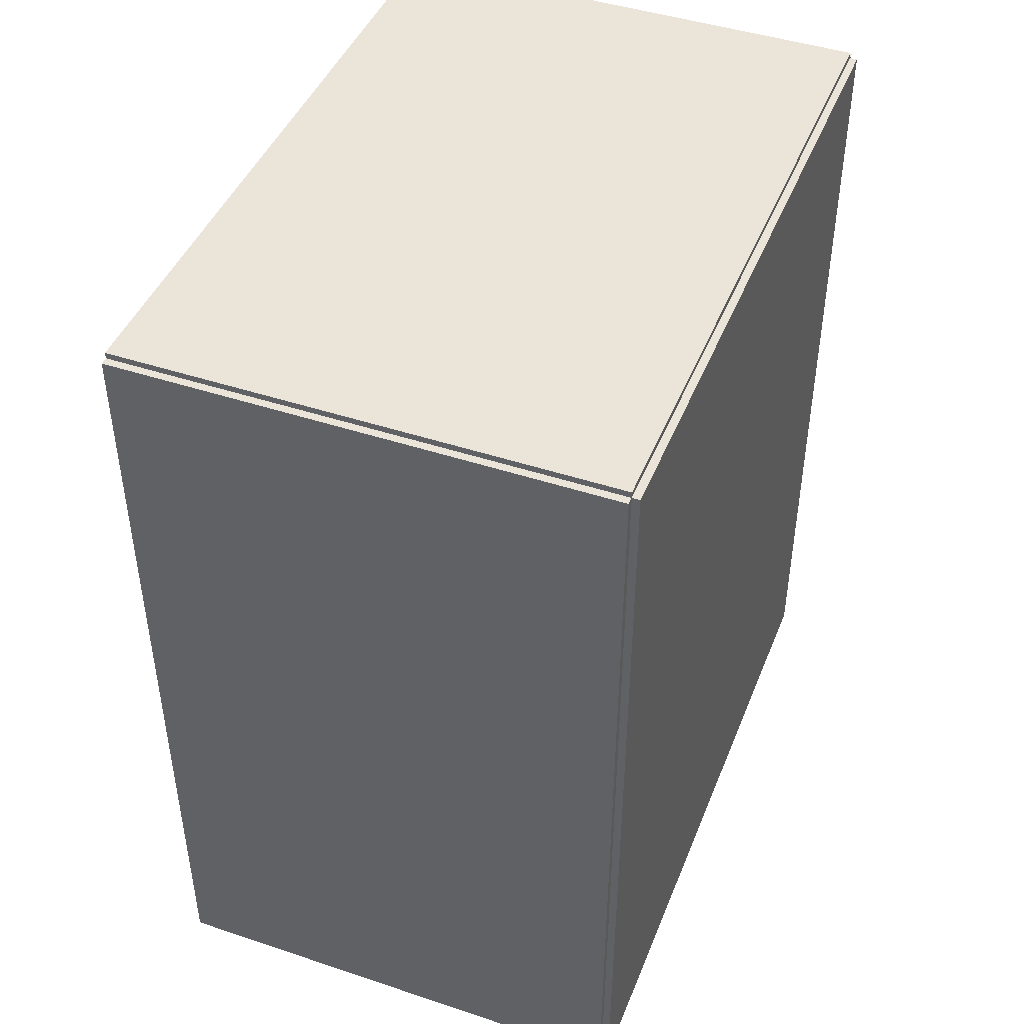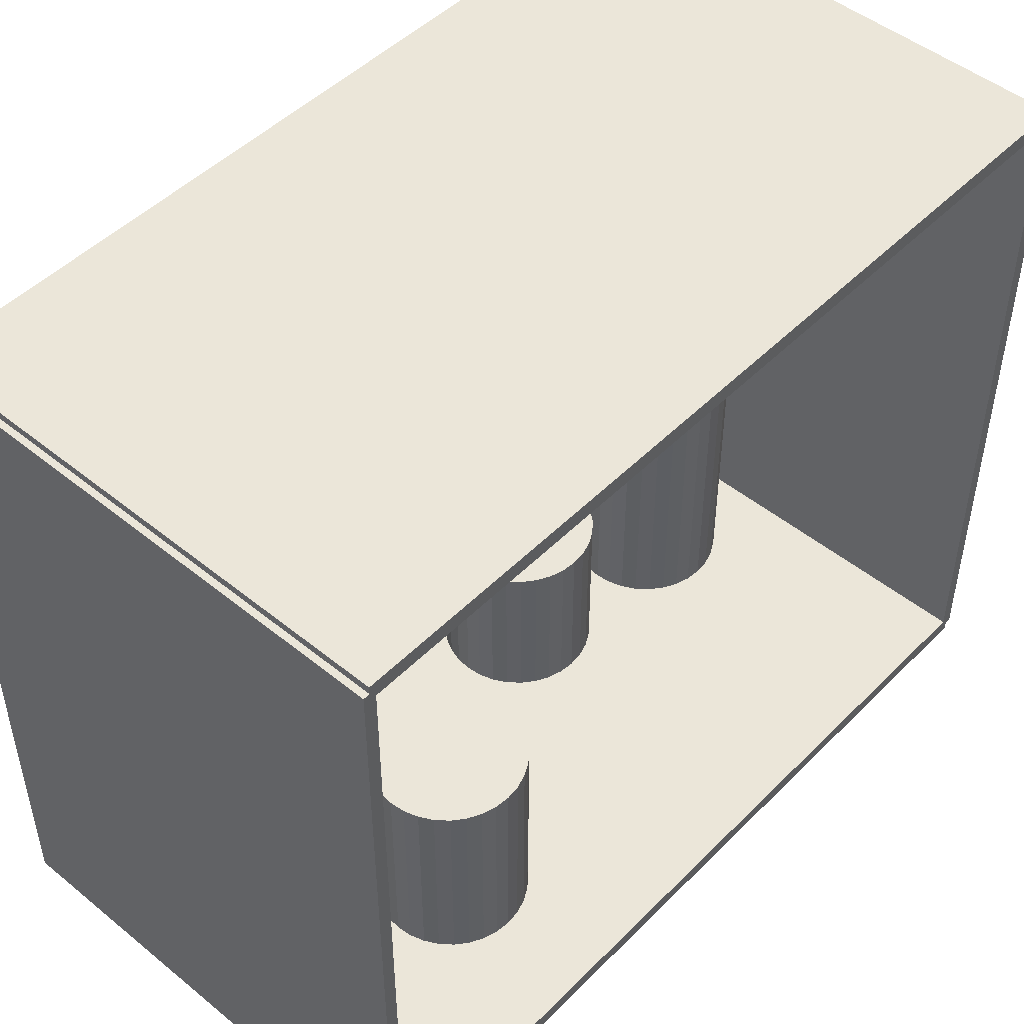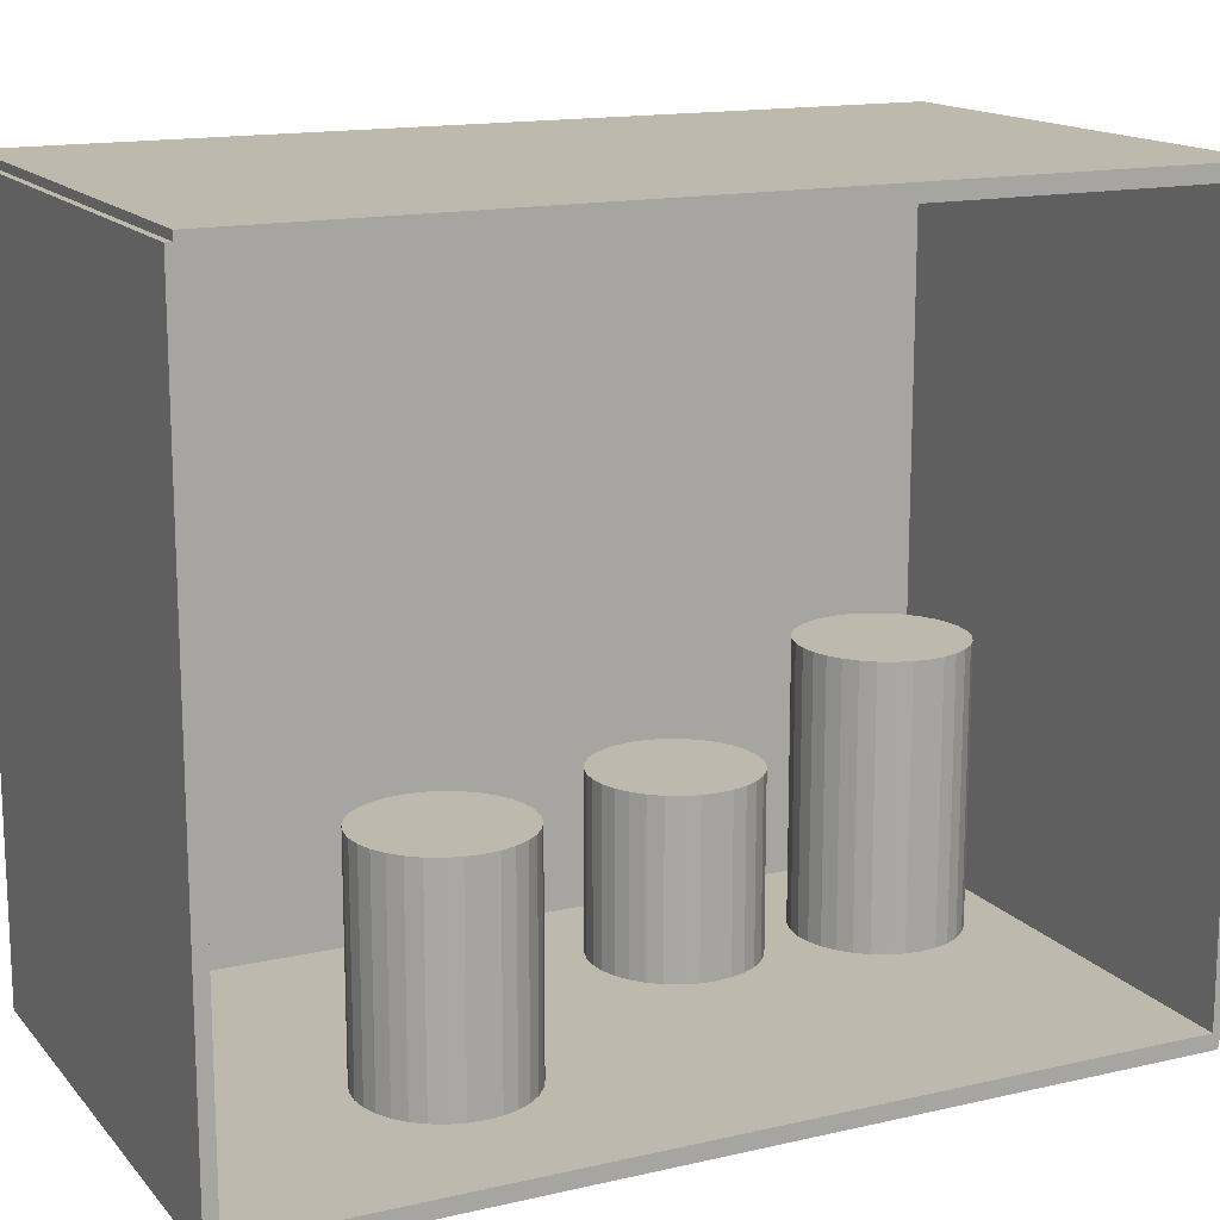
<metadata>
{"format":"obj","ext":"obj","renderer":"f3d","projection":"perspective","resolution":1024,"background":"white","views":[{"elev":44.7,"azim":-158.9,"up":"+Y"},{"elev":48.5,"azim":42.1,"up":"+Z"},{"elev":15.2,"azim":64.0,"up":"+Z"}]}
</metadata>
<code>
v -0.0982 -0.1708 -0.00306
v -0.0982 -0.1708 0.00306
v -0.0982 0.1708 -0.00306
v -0.0982 0.1708 0.00306
v 0.0982 -0.1708 -0.00306
v 0.0982 -0.1708 0.00306
v 0.0982 0.1708 -0.00306
v 0.0982 0.1708 0.00306
v -0.09514 -0.1708 0
v -0.1013 -0.1708 0
v -0.09514 0.1708 0
v -0.1013 0.1708 0
v -0.09514 -0.1708 0.2812
v -0.1013 -0.1708 0.2812
v -0.09514 0.1708 0.2812
v -0.1013 0.1708 0.2812
v -0.0982 0.1683 0.2812
v -0.0982 0.1733 0.2812
v -0.0982 0.1683 0
v -0.0982 0.1733 0
v 0.0982 0.1683 0.2812
v 0.0982 0.1733 0.2812
v 0.0982 0.1683 0
v 0.0982 0.1733 0
v -0.0982 -0.1683 0
v -0.0982 -0.1733 0
v -0.0982 -0.1683 0.2812
v -0.0982 -0.1733 0.2812
v 0.0982 -0.1683 0
v 0.0982 -0.1733 0
v 0.0982 -0.1683 0.2812
v 0.0982 -0.1733 0.2812
v -0.0982 -0.1708 0.2782
v -0.0982 -0.1708 0.2843
v -0.0982 0.1708 0.2782
v -0.0982 0.1708 0.2843
v 0.0982 -0.1708 0.2782
v 0.0982 -0.1708 0.2843
v 0.0982 0.1708 0.2782
v 0.0982 0.1708 0.2843
v -0.02867 0.1171 0.006119
v 0.002463 0.1171 0.006119
v 0.002463 0.1171 0.05831
v -0.02867 0.1171 0.05831
v 0.001865 0.1232 0.006119
v 0.001865 0.1232 0.05831
v 9.342e-05 0.129 0.006119
v 9.342e-05 0.129 0.05831
v -0.002783 0.1344 0.006119
v -0.002783 0.1344 0.05831
v -0.006655 0.1391 0.006119
v -0.006655 0.1391 0.05831
v -0.01137 0.143 0.006119
v -0.01137 0.143 0.05831
v -0.01675 0.1459 0.006119
v -0.01675 0.1459 0.05831
v -0.02259 0.1477 0.006119
v -0.02259 0.1477 0.05831
v -0.02867 0.1483 0.006119
v -0.02867 0.1483 0.05831
v -0.03474 0.1477 0.006119
v -0.03474 0.1477 0.05831
v -0.04058 0.1459 0.006119
v -0.04058 0.1459 0.05831
v -0.04596 0.143 0.006119
v -0.04596 0.143 0.05831
v -0.05068 0.1391 0.006119
v -0.05068 0.1391 0.05831
v -0.05455 0.1344 0.006119
v -0.05455 0.1344 0.05831
v -0.05743 0.129 0.006119
v -0.05743 0.129 0.05831
v -0.0592 0.1232 0.006119
v -0.0592 0.1232 0.05831
v -0.0598 0.1171 0.006119
v -0.0598 0.1171 0.05831
v -0.0592 0.111 0.006119
v -0.0592 0.111 0.05831
v -0.05743 0.1052 0.006119
v -0.05743 0.1052 0.05831
v -0.05455 0.09983 0.006119
v -0.05455 0.09983 0.05831
v -0.05068 0.09511 0.006119
v -0.05068 0.09511 0.05831
v -0.04596 0.09124 0.006119
v -0.04596 0.09124 0.05831
v -0.04058 0.08836 0.006119
v -0.04058 0.08836 0.05831
v -0.03474 0.08659 0.006119
v -0.03474 0.08659 0.05831
v -0.02867 0.08599 0.006119
v -0.02867 0.08599 0.05831
v -0.02259 0.08659 0.006119
v -0.02259 0.08659 0.05831
v -0.01675 0.08836 0.006119
v -0.01675 0.08836 0.05831
v -0.01137 0.09124 0.006119
v -0.01137 0.09124 0.05831
v -0.006655 0.09511 0.006119
v -0.006655 0.09511 0.05831
v -0.002783 0.09983 0.006119
v -0.002783 0.09983 0.05831
v 9.342e-05 0.1052 0.006119
v 9.342e-05 0.1052 0.05831
v 0.001865 0.111 0.006119
v 0.001865 0.111 0.05831
v -0.02867 0.1171 0.05831
v 0.002463 0.1171 0.05831
v 0.002463 0.1171 0.1105
v -0.02867 0.1171 0.1105
v 0.001865 0.1232 0.05831
v 0.001865 0.1232 0.1105
v 9.342e-05 0.129 0.05831
v 9.342e-05 0.129 0.1105
v -0.002783 0.1344 0.05831
v -0.002783 0.1344 0.1105
v -0.006655 0.1391 0.05831
v -0.006655 0.1391 0.1105
v -0.01137 0.143 0.05831
v -0.01137 0.143 0.1105
v -0.01675 0.1459 0.05831
v -0.01675 0.1459 0.1105
v -0.02259 0.1477 0.05831
v -0.02259 0.1477 0.1105
v -0.02867 0.1483 0.05831
v -0.02867 0.1483 0.1105
v -0.03474 0.1477 0.05831
v -0.03474 0.1477 0.1105
v -0.04058 0.1459 0.05831
v -0.04058 0.1459 0.1105
v -0.04596 0.143 0.05831
v -0.04596 0.143 0.1105
v -0.05068 0.1391 0.05831
v -0.05068 0.1391 0.1105
v -0.05455 0.1344 0.05831
v -0.05455 0.1344 0.1105
v -0.05743 0.129 0.05831
v -0.05743 0.129 0.1105
v -0.0592 0.1232 0.05831
v -0.0592 0.1232 0.1105
v -0.0598 0.1171 0.05831
v -0.0598 0.1171 0.1105
v -0.0592 0.111 0.05831
v -0.0592 0.111 0.1105
v -0.05743 0.1052 0.05831
v -0.05743 0.1052 0.1105
v -0.05455 0.09983 0.05831
v -0.05455 0.09983 0.1105
v -0.05068 0.09511 0.05831
v -0.05068 0.09511 0.1105
v -0.04596 0.09124 0.05831
v -0.04596 0.09124 0.1105
v -0.04058 0.08836 0.05831
v -0.04058 0.08836 0.1105
v -0.03474 0.08659 0.05831
v -0.03474 0.08659 0.1105
v -0.02867 0.08599 0.05831
v -0.02867 0.08599 0.1105
v -0.02259 0.08659 0.05831
v -0.02259 0.08659 0.1105
v -0.01675 0.08836 0.05831
v -0.01675 0.08836 0.1105
v -0.01137 0.09124 0.05831
v -0.01137 0.09124 0.1105
v -0.006655 0.09511 0.05831
v -0.006655 0.09511 0.1105
v -0.002783 0.09983 0.05831
v -0.002783 0.09983 0.1105
v 9.342e-05 0.1052 0.05831
v 9.342e-05 0.1052 0.1105
v 0.001865 0.111 0.05831
v 0.001865 0.111 0.1105
v -0.03579 0.04127 0.006119
v -0.004741 0.04127 0.006119
v -0.004741 0.04127 0.0725
v -0.03579 0.04127 0.0725
v -0.005337 0.04733 0.006119
v -0.005337 0.04733 0.0725
v -0.007104 0.05316 0.006119
v -0.007104 0.05316 0.0725
v -0.009973 0.05852 0.006119
v -0.009973 0.05852 0.0725
v -0.01383 0.06323 0.006119
v -0.01383 0.06323 0.0725
v -0.01854 0.06709 0.006119
v -0.01854 0.06709 0.0725
v -0.02391 0.06996 0.006119
v -0.02391 0.06996 0.0725
v -0.02973 0.07172 0.006119
v -0.02973 0.07172 0.0725
v -0.03579 0.07232 0.006119
v -0.03579 0.07232 0.0725
v -0.04184 0.07172 0.006119
v -0.04184 0.07172 0.0725
v -0.04767 0.06996 0.006119
v -0.04767 0.06996 0.0725
v -0.05304 0.06709 0.006119
v -0.05304 0.06709 0.0725
v -0.05774 0.06323 0.006119
v -0.05774 0.06323 0.0725
v -0.0616 0.05852 0.006119
v -0.0616 0.05852 0.0725
v -0.06447 0.05316 0.006119
v -0.06447 0.05316 0.0725
v -0.06624 0.04733 0.006119
v -0.06624 0.04733 0.0725
v -0.06683 0.04127 0.006119
v -0.06683 0.04127 0.0725
v -0.06624 0.03522 0.006119
v -0.06624 0.03522 0.0725
v -0.06447 0.02939 0.006119
v -0.06447 0.02939 0.0725
v -0.0616 0.02403 0.006119
v -0.0616 0.02403 0.0725
v -0.05774 0.01932 0.006119
v -0.05774 0.01932 0.0725
v -0.05304 0.01546 0.006119
v -0.05304 0.01546 0.0725
v -0.04767 0.01259 0.006119
v -0.04767 0.01259 0.0725
v -0.04184 0.01082 0.006119
v -0.04184 0.01082 0.0725
v -0.03579 0.01023 0.006119
v -0.03579 0.01023 0.0725
v -0.02973 0.01082 0.006119
v -0.02973 0.01082 0.0725
v -0.02391 0.01259 0.006119
v -0.02391 0.01259 0.0725
v -0.01854 0.01546 0.006119
v -0.01854 0.01546 0.0725
v -0.01383 0.01932 0.006119
v -0.01383 0.01932 0.0725
v -0.009973 0.02403 0.006119
v -0.009973 0.02403 0.0725
v -0.007104 0.02939 0.006119
v -0.007104 0.02939 0.0725
v -0.005337 0.03522 0.006119
v -0.005337 0.03522 0.0725
v 0.03123 -0.0721 0.006119
v 0.06167 -0.0721 0.006119
v 0.06167 -0.0721 0.09061
v 0.03123 -0.0721 0.09061
v 0.06108 -0.06616 0.006119
v 0.06108 -0.06616 0.09061
v 0.05935 -0.06045 0.006119
v 0.05935 -0.06045 0.09061
v 0.05654 -0.05519 0.006119
v 0.05654 -0.05519 0.09061
v 0.05275 -0.05057 0.006119
v 0.05275 -0.05057 0.09061
v 0.04814 -0.04679 0.006119
v 0.04814 -0.04679 0.09061
v 0.04288 -0.04398 0.006119
v 0.04288 -0.04398 0.09061
v 0.03717 -0.04224 0.006119
v 0.03717 -0.04224 0.09061
v 0.03123 -0.04166 0.006119
v 0.03123 -0.04166 0.09061
v 0.02529 -0.04224 0.006119
v 0.02529 -0.04224 0.09061
v 0.01958 -0.04398 0.006119
v 0.01958 -0.04398 0.09061
v 0.01432 -0.04679 0.006119
v 0.01432 -0.04679 0.09061
v 0.009708 -0.05057 0.006119
v 0.009708 -0.05057 0.09061
v 0.005923 -0.05519 0.006119
v 0.005923 -0.05519 0.09061
v 0.00311 -0.06045 0.006119
v 0.00311 -0.06045 0.09061
v 0.001378 -0.06616 0.006119
v 0.001378 -0.06616 0.09061
v 0.0007935 -0.0721 0.006119
v 0.0007935 -0.0721 0.09061
v 0.001378 -0.07803 0.006119
v 0.001378 -0.07803 0.09061
v 0.00311 -0.08374 0.006119
v 0.00311 -0.08374 0.09061
v 0.005923 -0.08901 0.006119
v 0.005923 -0.08901 0.09061
v 0.009708 -0.09362 0.006119
v 0.009708 -0.09362 0.09061
v 0.01432 -0.0974 0.006119
v 0.01432 -0.0974 0.09061
v 0.01958 -0.1002 0.006119
v 0.01958 -0.1002 0.09061
v 0.02529 -0.1019 0.006119
v 0.02529 -0.1019 0.09061
v 0.03123 -0.1025 0.006119
v 0.03123 -0.1025 0.09061
v 0.03717 -0.1019 0.006119
v 0.03717 -0.1019 0.09061
v 0.04288 -0.1002 0.006119
v 0.04288 -0.1002 0.09061
v 0.04814 -0.0974 0.006119
v 0.04814 -0.0974 0.09061
v 0.05275 -0.09362 0.006119
v 0.05275 -0.09362 0.09061
v 0.05654 -0.08901 0.006119
v 0.05654 -0.08901 0.09061
v 0.05935 -0.08374 0.006119
v 0.05935 -0.08374 0.09061
v 0.06108 -0.07803 0.006119
v 0.06108 -0.07803 0.09061
f 2 4 1
f 5 2 1
f 1 4 3
f 3 5 1
f 2 8 4
f 6 2 5
f 6 8 2
f 4 8 3
f 7 5 3
f 3 8 7
f 7 6 5
f 8 6 7
f 10 12 9
f 13 10 9
f 9 12 11
f 11 13 9
f 10 16 12
f 14 10 13
f 14 16 10
f 12 16 11
f 15 13 11
f 11 16 15
f 15 14 13
f 16 14 15
f 18 20 17
f 21 18 17
f 17 20 19
f 19 21 17
f 18 24 20
f 22 18 21
f 22 24 18
f 20 24 19
f 23 21 19
f 19 24 23
f 23 22 21
f 24 22 23
f 26 28 25
f 29 26 25
f 25 28 27
f 27 29 25
f 26 32 28
f 30 26 29
f 30 32 26
f 28 32 27
f 31 29 27
f 27 32 31
f 31 30 29
f 32 30 31
f 34 36 33
f 37 34 33
f 33 36 35
f 35 37 33
f 34 40 36
f 38 34 37
f 38 40 34
f 36 40 35
f 39 37 35
f 35 40 39
f 39 38 37
f 40 38 39
f 42 41 45
f 42 45 43
f 43 45 46
f 43 46 44
f 45 41 47
f 45 47 46
f 46 47 48
f 46 48 44
f 47 41 49
f 47 49 48
f 48 49 50
f 48 50 44
f 49 41 51
f 49 51 50
f 50 51 52
f 50 52 44
f 51 41 53
f 51 53 52
f 52 53 54
f 52 54 44
f 53 41 55
f 53 55 54
f 54 55 56
f 54 56 44
f 55 41 57
f 55 57 56
f 56 57 58
f 56 58 44
f 57 41 59
f 57 59 58
f 58 59 60
f 58 60 44
f 59 41 61
f 59 61 60
f 60 61 62
f 60 62 44
f 61 41 63
f 61 63 62
f 62 63 64
f 62 64 44
f 63 41 65
f 63 65 64
f 64 65 66
f 64 66 44
f 65 41 67
f 65 67 66
f 66 67 68
f 66 68 44
f 67 41 69
f 67 69 68
f 68 69 70
f 68 70 44
f 69 41 71
f 69 71 70
f 70 71 72
f 70 72 44
f 71 41 73
f 71 73 72
f 72 73 74
f 72 74 44
f 73 41 75
f 73 75 74
f 74 75 76
f 74 76 44
f 75 41 77
f 75 77 76
f 76 77 78
f 76 78 44
f 77 41 79
f 77 79 78
f 78 79 80
f 78 80 44
f 79 41 81
f 79 81 80
f 80 81 82
f 80 82 44
f 81 41 83
f 81 83 82
f 82 83 84
f 82 84 44
f 83 41 85
f 83 85 84
f 84 85 86
f 84 86 44
f 85 41 87
f 85 87 86
f 86 87 88
f 86 88 44
f 87 41 89
f 87 89 88
f 88 89 90
f 88 90 44
f 89 41 91
f 89 91 90
f 90 91 92
f 90 92 44
f 91 41 93
f 91 93 92
f 92 93 94
f 92 94 44
f 93 41 95
f 93 95 94
f 94 95 96
f 94 96 44
f 95 41 97
f 95 97 96
f 96 97 98
f 96 98 44
f 97 41 99
f 97 99 98
f 98 99 100
f 98 100 44
f 99 41 101
f 99 101 100
f 100 101 102
f 100 102 44
f 101 41 103
f 101 103 102
f 102 103 104
f 102 104 44
f 103 41 105
f 103 105 104
f 104 105 106
f 104 106 44
f 105 41 42
f 105 42 106
f 106 42 43
f 106 43 44
f 108 107 111
f 108 111 109
f 109 111 112
f 109 112 110
f 111 107 113
f 111 113 112
f 112 113 114
f 112 114 110
f 113 107 115
f 113 115 114
f 114 115 116
f 114 116 110
f 115 107 117
f 115 117 116
f 116 117 118
f 116 118 110
f 117 107 119
f 117 119 118
f 118 119 120
f 118 120 110
f 119 107 121
f 119 121 120
f 120 121 122
f 120 122 110
f 121 107 123
f 121 123 122
f 122 123 124
f 122 124 110
f 123 107 125
f 123 125 124
f 124 125 126
f 124 126 110
f 125 107 127
f 125 127 126
f 126 127 128
f 126 128 110
f 127 107 129
f 127 129 128
f 128 129 130
f 128 130 110
f 129 107 131
f 129 131 130
f 130 131 132
f 130 132 110
f 131 107 133
f 131 133 132
f 132 133 134
f 132 134 110
f 133 107 135
f 133 135 134
f 134 135 136
f 134 136 110
f 135 107 137
f 135 137 136
f 136 137 138
f 136 138 110
f 137 107 139
f 137 139 138
f 138 139 140
f 138 140 110
f 139 107 141
f 139 141 140
f 140 141 142
f 140 142 110
f 141 107 143
f 141 143 142
f 142 143 144
f 142 144 110
f 143 107 145
f 143 145 144
f 144 145 146
f 144 146 110
f 145 107 147
f 145 147 146
f 146 147 148
f 146 148 110
f 147 107 149
f 147 149 148
f 148 149 150
f 148 150 110
f 149 107 151
f 149 151 150
f 150 151 152
f 150 152 110
f 151 107 153
f 151 153 152
f 152 153 154
f 152 154 110
f 153 107 155
f 153 155 154
f 154 155 156
f 154 156 110
f 155 107 157
f 155 157 156
f 156 157 158
f 156 158 110
f 157 107 159
f 157 159 158
f 158 159 160
f 158 160 110
f 159 107 161
f 159 161 160
f 160 161 162
f 160 162 110
f 161 107 163
f 161 163 162
f 162 163 164
f 162 164 110
f 163 107 165
f 163 165 164
f 164 165 166
f 164 166 110
f 165 107 167
f 165 167 166
f 166 167 168
f 166 168 110
f 167 107 169
f 167 169 168
f 168 169 170
f 168 170 110
f 169 107 171
f 169 171 170
f 170 171 172
f 170 172 110
f 171 107 108
f 171 108 172
f 172 108 109
f 172 109 110
f 174 173 177
f 174 177 175
f 175 177 178
f 175 178 176
f 177 173 179
f 177 179 178
f 178 179 180
f 178 180 176
f 179 173 181
f 179 181 180
f 180 181 182
f 180 182 176
f 181 173 183
f 181 183 182
f 182 183 184
f 182 184 176
f 183 173 185
f 183 185 184
f 184 185 186
f 184 186 176
f 185 173 187
f 185 187 186
f 186 187 188
f 186 188 176
f 187 173 189
f 187 189 188
f 188 189 190
f 188 190 176
f 189 173 191
f 189 191 190
f 190 191 192
f 190 192 176
f 191 173 193
f 191 193 192
f 192 193 194
f 192 194 176
f 193 173 195
f 193 195 194
f 194 195 196
f 194 196 176
f 195 173 197
f 195 197 196
f 196 197 198
f 196 198 176
f 197 173 199
f 197 199 198
f 198 199 200
f 198 200 176
f 199 173 201
f 199 201 200
f 200 201 202
f 200 202 176
f 201 173 203
f 201 203 202
f 202 203 204
f 202 204 176
f 203 173 205
f 203 205 204
f 204 205 206
f 204 206 176
f 205 173 207
f 205 207 206
f 206 207 208
f 206 208 176
f 207 173 209
f 207 209 208
f 208 209 210
f 208 210 176
f 209 173 211
f 209 211 210
f 210 211 212
f 210 212 176
f 211 173 213
f 211 213 212
f 212 213 214
f 212 214 176
f 213 173 215
f 213 215 214
f 214 215 216
f 214 216 176
f 215 173 217
f 215 217 216
f 216 217 218
f 216 218 176
f 217 173 219
f 217 219 218
f 218 219 220
f 218 220 176
f 219 173 221
f 219 221 220
f 220 221 222
f 220 222 176
f 221 173 223
f 221 223 222
f 222 223 224
f 222 224 176
f 223 173 225
f 223 225 224
f 224 225 226
f 224 226 176
f 225 173 227
f 225 227 226
f 226 227 228
f 226 228 176
f 227 173 229
f 227 229 228
f 228 229 230
f 228 230 176
f 229 173 231
f 229 231 230
f 230 231 232
f 230 232 176
f 231 173 233
f 231 233 232
f 232 233 234
f 232 234 176
f 233 173 235
f 233 235 234
f 234 235 236
f 234 236 176
f 235 173 237
f 235 237 236
f 236 237 238
f 236 238 176
f 237 173 174
f 237 174 238
f 238 174 175
f 238 175 176
f 240 239 243
f 240 243 241
f 241 243 244
f 241 244 242
f 243 239 245
f 243 245 244
f 244 245 246
f 244 246 242
f 245 239 247
f 245 247 246
f 246 247 248
f 246 248 242
f 247 239 249
f 247 249 248
f 248 249 250
f 248 250 242
f 249 239 251
f 249 251 250
f 250 251 252
f 250 252 242
f 251 239 253
f 251 253 252
f 252 253 254
f 252 254 242
f 253 239 255
f 253 255 254
f 254 255 256
f 254 256 242
f 255 239 257
f 255 257 256
f 256 257 258
f 256 258 242
f 257 239 259
f 257 259 258
f 258 259 260
f 258 260 242
f 259 239 261
f 259 261 260
f 260 261 262
f 260 262 242
f 261 239 263
f 261 263 262
f 262 263 264
f 262 264 242
f 263 239 265
f 263 265 264
f 264 265 266
f 264 266 242
f 265 239 267
f 265 267 266
f 266 267 268
f 266 268 242
f 267 239 269
f 267 269 268
f 268 269 270
f 268 270 242
f 269 239 271
f 269 271 270
f 270 271 272
f 270 272 242
f 271 239 273
f 271 273 272
f 272 273 274
f 272 274 242
f 273 239 275
f 273 275 274
f 274 275 276
f 274 276 242
f 275 239 277
f 275 277 276
f 276 277 278
f 276 278 242
f 277 239 279
f 277 279 278
f 278 279 280
f 278 280 242
f 279 239 281
f 279 281 280
f 280 281 282
f 280 282 242
f 281 239 283
f 281 283 282
f 282 283 284
f 282 284 242
f 283 239 285
f 283 285 284
f 284 285 286
f 284 286 242
f 285 239 287
f 285 287 286
f 286 287 288
f 286 288 242
f 287 239 289
f 287 289 288
f 288 289 290
f 288 290 242
f 289 239 291
f 289 291 290
f 290 291 292
f 290 292 242
f 291 239 293
f 291 293 292
f 292 293 294
f 292 294 242
f 293 239 295
f 293 295 294
f 294 295 296
f 294 296 242
f 295 239 297
f 295 297 296
f 296 297 298
f 296 298 242
f 297 239 299
f 297 299 298
f 298 299 300
f 298 300 242
f 299 239 301
f 299 301 300
f 300 301 302
f 300 302 242
f 301 239 303
f 301 303 302
f 302 303 304
f 302 304 242
f 303 239 240
f 303 240 304
f 304 240 241
f 304 241 242

</code>
